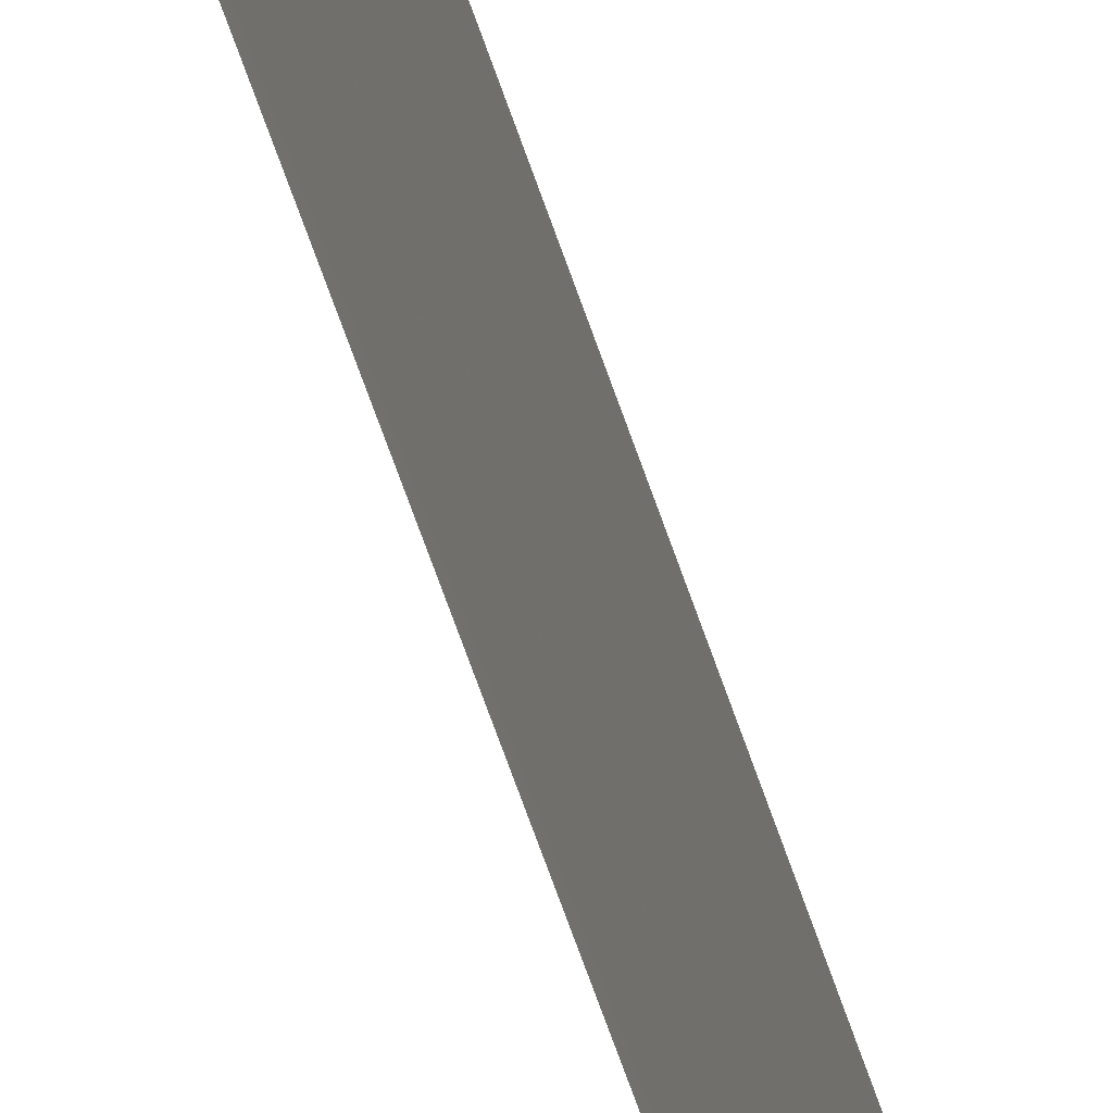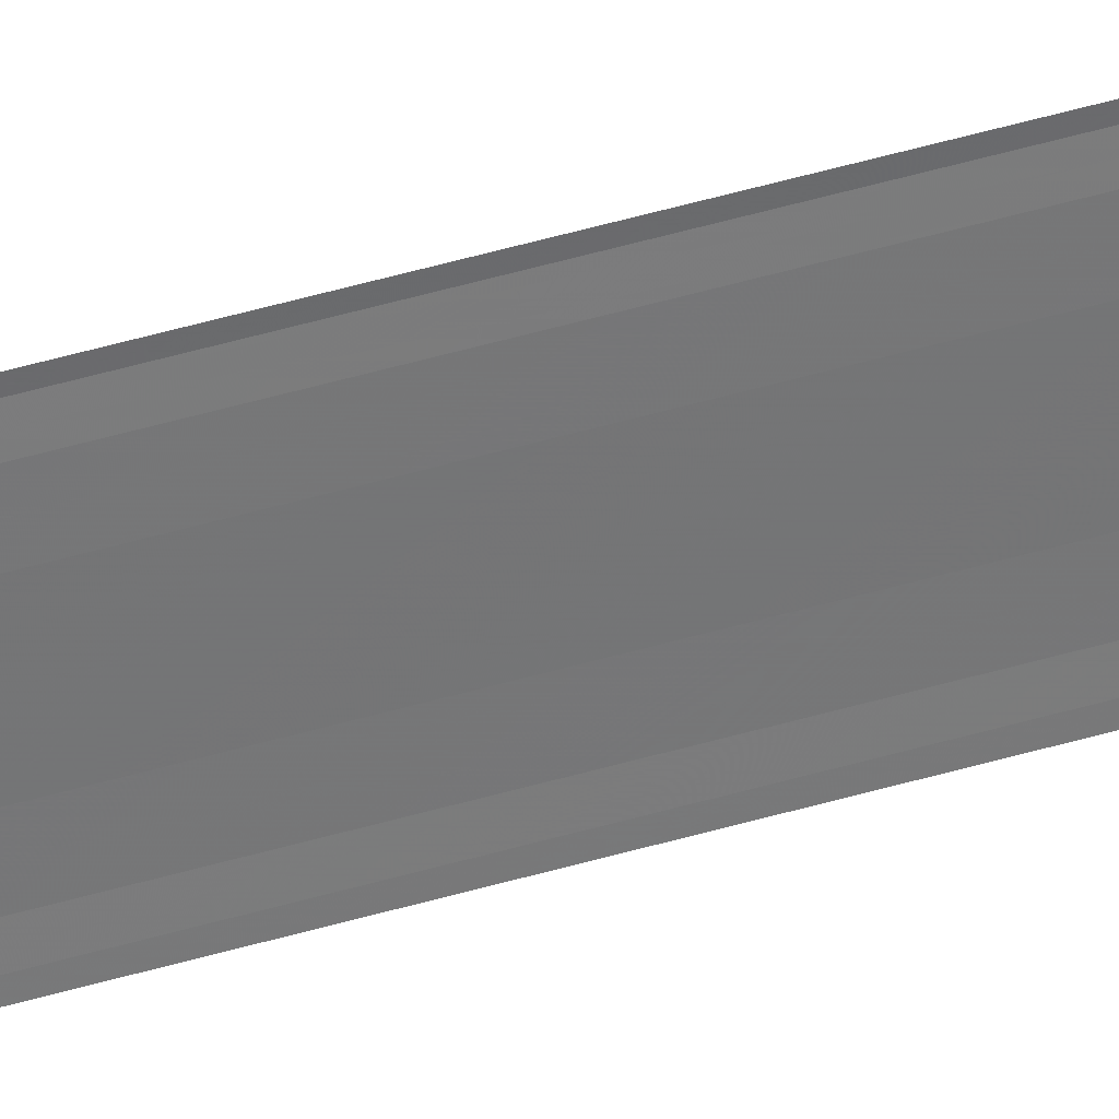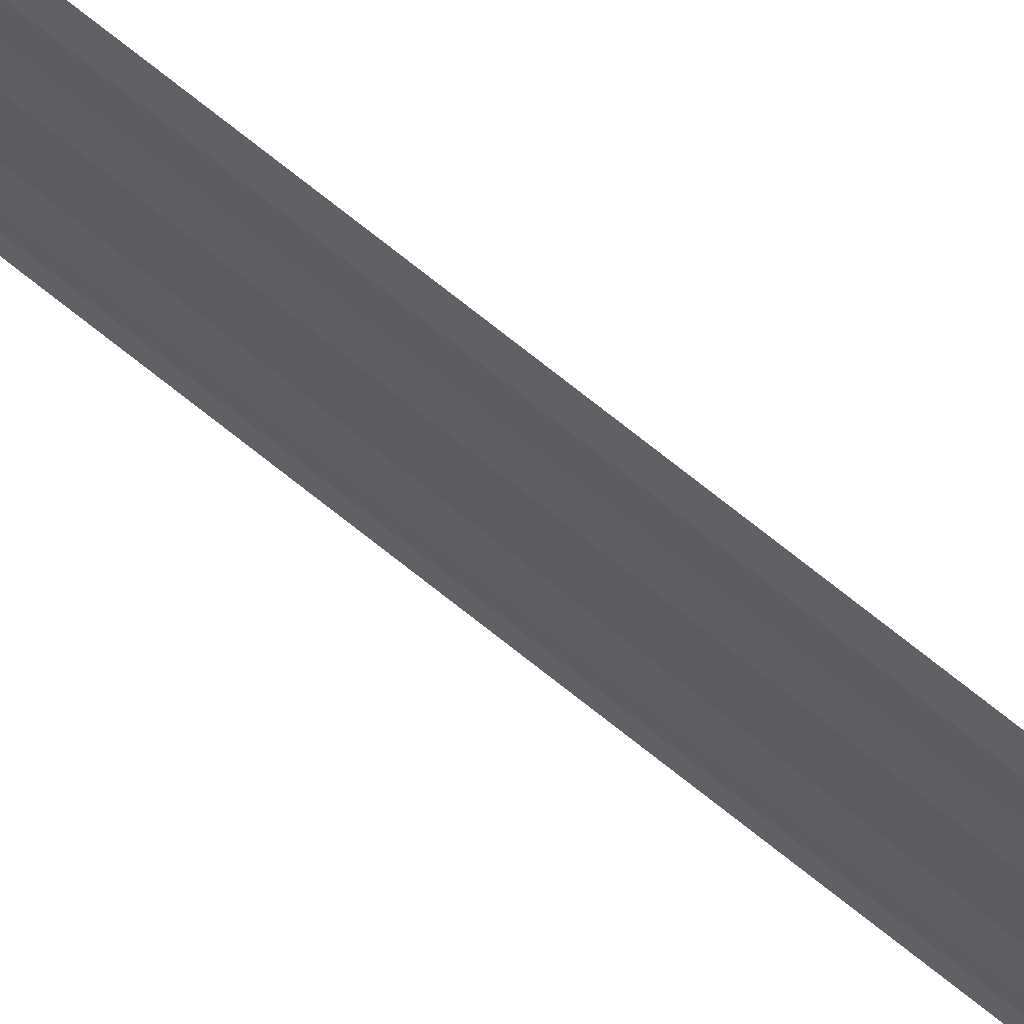
<metadata>
{"format":"obj","ext":"obj","renderer":"f3d","projection":"perspective","resolution":1024,"background":"white","views":[{"elev":-30.8,"azim":-169.1,"up":"+Z"},{"elev":34.1,"azim":-113.7,"up":"+Z"},{"elev":63.8,"azim":-49.6,"up":"+Z"}]}
</metadata>
<code>
o 6270
v 2172 1894 14.61
v 2172 1894 14.61
v 2172 1895 14.61
v 2172 1894 14.61
v 2172 1894 14.61
v 2172 1895 14.61
v 2172 1894 14.6
v 2172 1894 14.6
v 2172 1895 14.6
v 2172 1894 14.6
v 2172 1895 14.6
v 2172 1894 14.61
v 2172 1895 14.61
v 2172 1894 14.61
v 2172 1895 14.61
v 2172 1895 14.61
v 2172 1894 14.61
v 2172 1894 14.61
v 2172 1894 14.61
v 2172 1895 14.61
v 2172 1894 14.61
v 2172 1895 14.61
v 2172 1894 14.61
v 2172 1894 14.61
v 2172 1895 14.61
v 2172 1894 14.61
v 2172 1894 14.6
v 2172 1895 14.6
v 2172 1894 14.6
v 2172 1894 14.6
v 2172 1895 14.6
v 2172 1894 14.61
v 2172 1895 14.61
v 2172 1894 14.61
v 2172 1895 14.61
v 2172 1895 14.61
v 2172 1894 14.61
v 2172 1894 14.61
v 2172 1894 14.61
v 2172 1895 14.61
v 2172 1895 14.61
v 2172 1894 14.61
v 2172 1894 14.61
v 2172 1894 14.61
v 2172 1895 14.61
f 1 2 3
f 1 4 3
f 5 2 6
f 5 7 6
f 8 7 9
f 9 10 11
f 6 10 11
f 6 12 13
f 3 12 13
f 3 14 15
f 16 14 15
f 17 4 16
f 17 18 16
f 19 18 20
f 16 21 22
f 20 21 22
f 23 24 25
f 23 26 25
f 27 24 28
f 27 29 28
f 28 30 31
f 28 32 33
f 25 32 33
f 25 34 35
f 36 34 35
f 37 26 36
f 37 38 36
f 36 39 40
f 41 39 40
f 42 38 41
f 42 43 41
f 41 44 45

</code>
